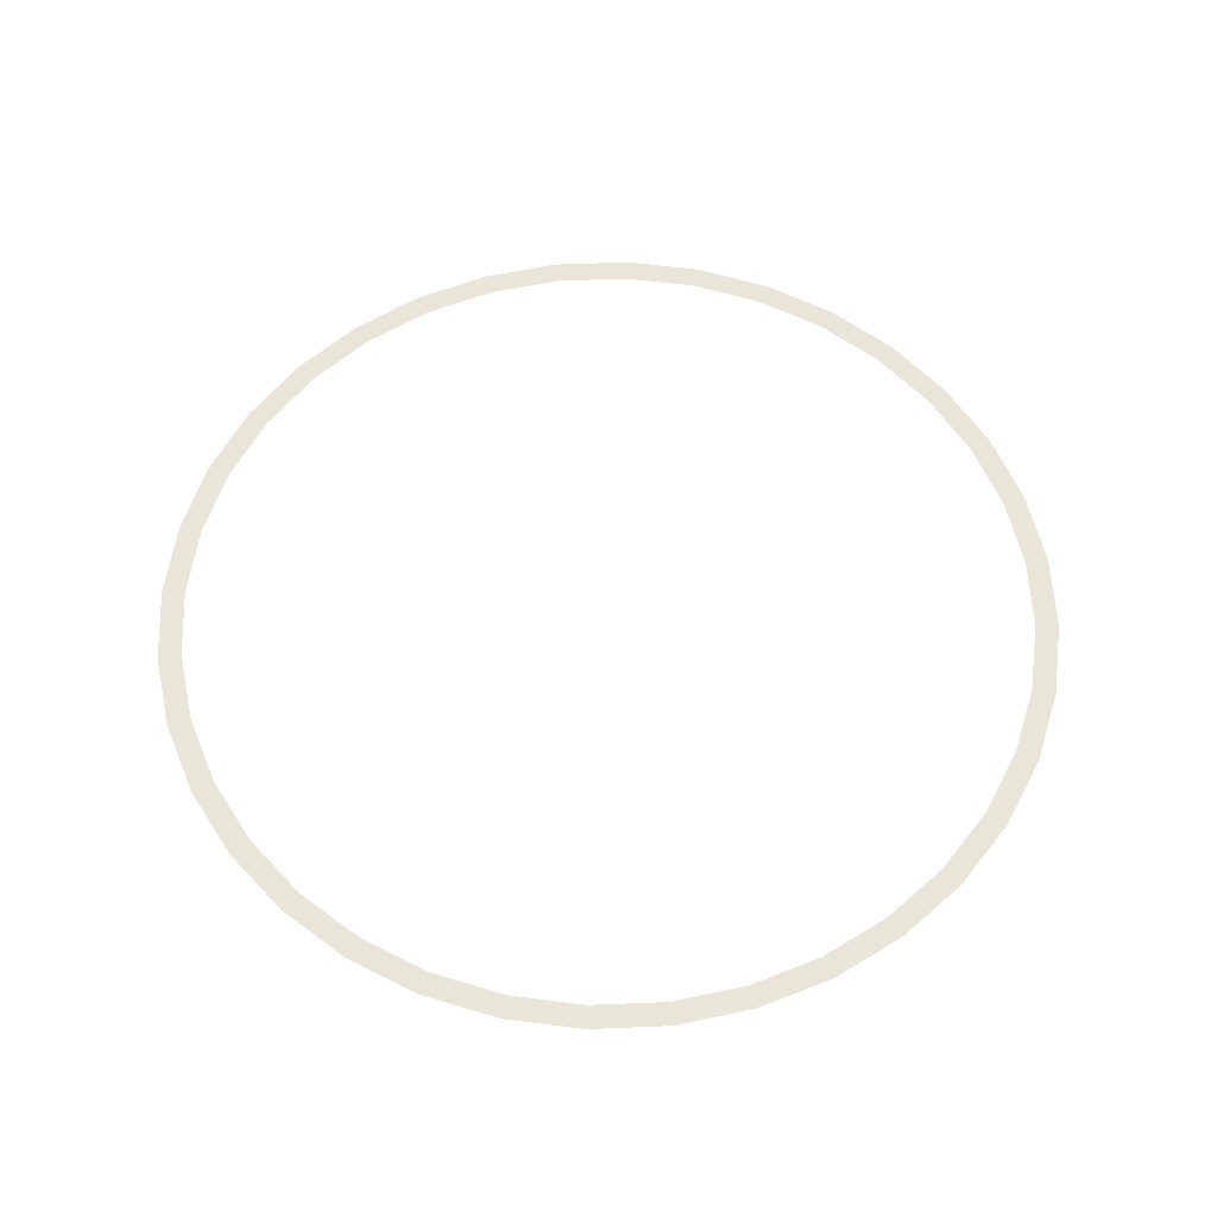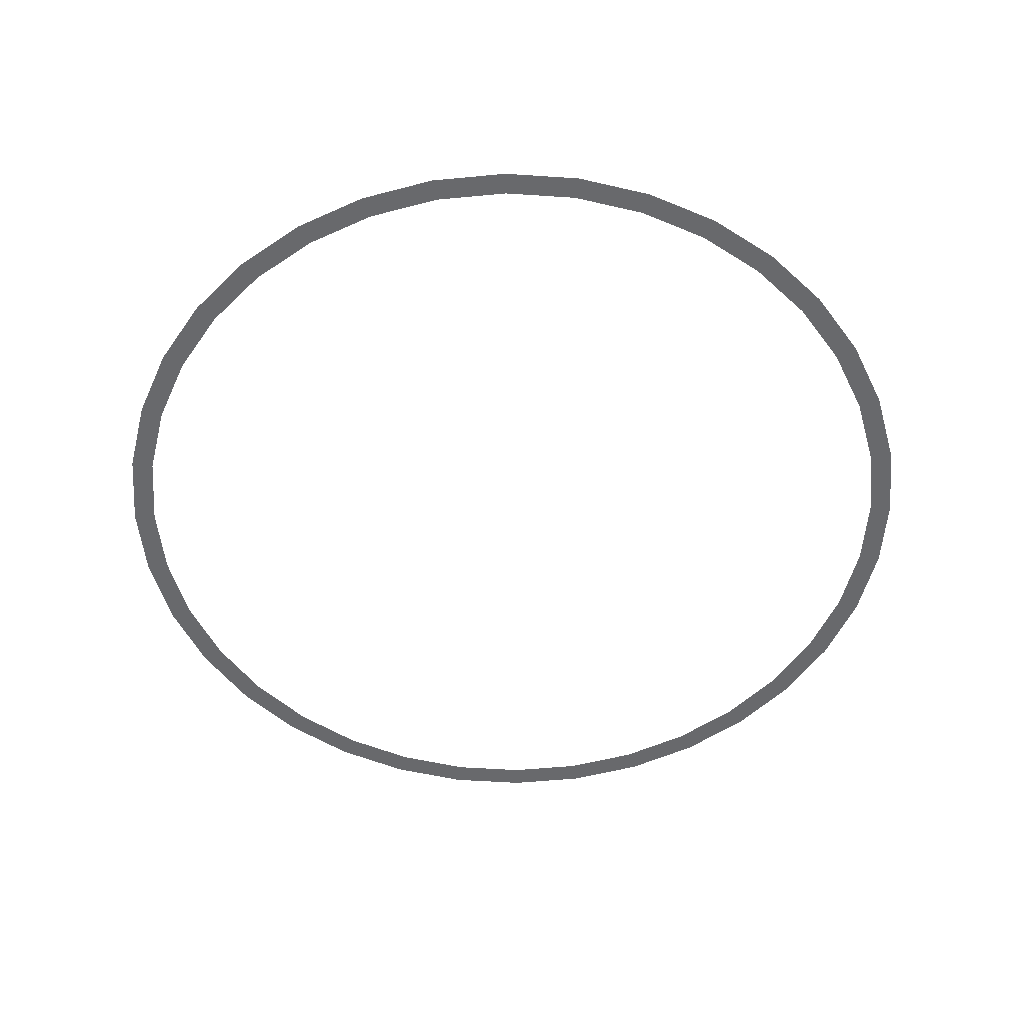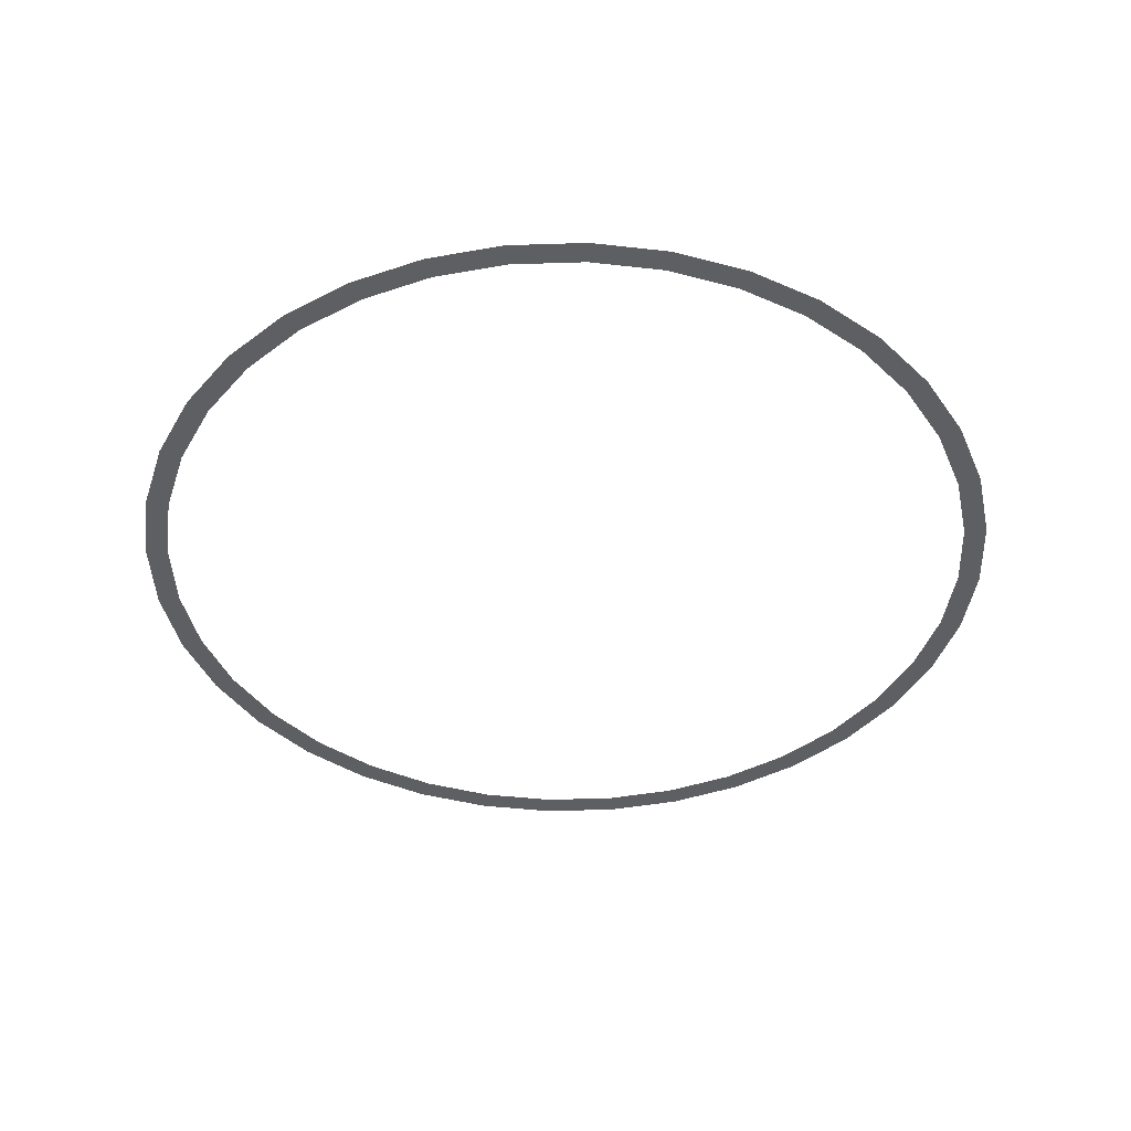
<metadata>
{"format":"obj","ext":"obj","renderer":"f3d","projection":"perspective","resolution":1024,"background":"white","views":[{"elev":57.9,"azim":-17.4,"up":"+Y"},{"elev":-52.8,"azim":-129.1,"up":"+Y"},{"elev":-42.0,"azim":107.2,"up":"+Y"}]}
</metadata>
<code>
g Disc
v 100 0 0
v 94.8 0 0
v 98.48 0 -17.36
v 93.36 0 -16.46
v 93.97 0 -34.2
v 89.08 0 -32.42
v 86.6 0 -50
v 82.1 0 -47.4
v 76.6 0 -64.28
v 72.62 0 -60.94
v 64.28 0 -76.6
v 60.94 0 -72.62
v 50 0 -86.6
v 47.4 0 -82.1
v 34.2 0 -93.97
v 32.42 0 -89.08
v 17.36 0 -98.48
v 16.46 0 -93.36
v 0 0 -100
v 0 0 -94.8
v -17.36 0 -98.48
v -16.46 0 -93.36
v -34.2 0 -93.97
v -32.42 0 -89.08
v -50 0 -86.6
v -47.4 0 -82.1
v -64.28 0 -76.6
v -60.94 0 -72.62
v -76.6 0 -64.28
v -72.62 0 -60.94
v -86.6 0 -50
v -82.1 0 -47.4
v -93.97 0 -34.2
v -89.08 0 -32.42
v -98.48 0 -17.36
v -93.36 0 -16.46
v -100 0 0
v -94.8 0 0
v -98.48 0 17.36
v -93.36 0 16.46
v -93.97 0 34.2
v -89.08 0 32.42
v -86.6 0 50
v -82.1 0 47.4
v -76.6 0 64.28
v -72.62 0 60.94
v -64.28 0 76.6
v -60.94 0 72.62
v -50 0 86.6
v -47.4 0 82.1
v -34.2 0 93.97
v -32.42 0 89.08
v -17.36 0 98.48
v -16.46 0 93.36
v 0 0 100
v 0 0 94.8
v 17.36 0 98.48
v 16.46 0 93.36
v 34.2 0 93.97
v 32.42 0 89.08
v 50 0 86.6
v 47.4 0 82.1
v 64.28 0 76.6
v 60.94 0 72.62
v 76.6 0 64.28
v 72.62 0 60.94
v 86.6 0 50
v 82.1 0 47.4
v 93.97 0 34.2
v 89.08 0 32.42
v 98.48 0 17.36
v 93.36 0 16.46
f 3 4 2 1
f 5 6 4 3
f 7 8 6 5
f 9 10 8 7
f 11 12 10 9
f 13 14 12 11
f 15 16 14 13
f 17 18 16 15
f 19 20 18 17
f 21 22 20 19
f 23 24 22 21
f 25 26 24 23
f 27 28 26 25
f 29 30 28 27
f 31 32 30 29
f 33 34 32 31
f 35 36 34 33
f 37 38 36 35
f 39 40 38 37
f 41 42 40 39
f 43 44 42 41
f 45 46 44 43
f 47 48 46 45
f 49 50 48 47
f 51 52 50 49
f 53 54 52 51
f 55 56 54 53
f 57 58 56 55
f 59 60 58 57
f 61 62 60 59
f 63 64 62 61
f 65 66 64 63
f 67 68 66 65
f 69 70 68 67
f 71 72 70 69
f 1 2 72 71

</code>
